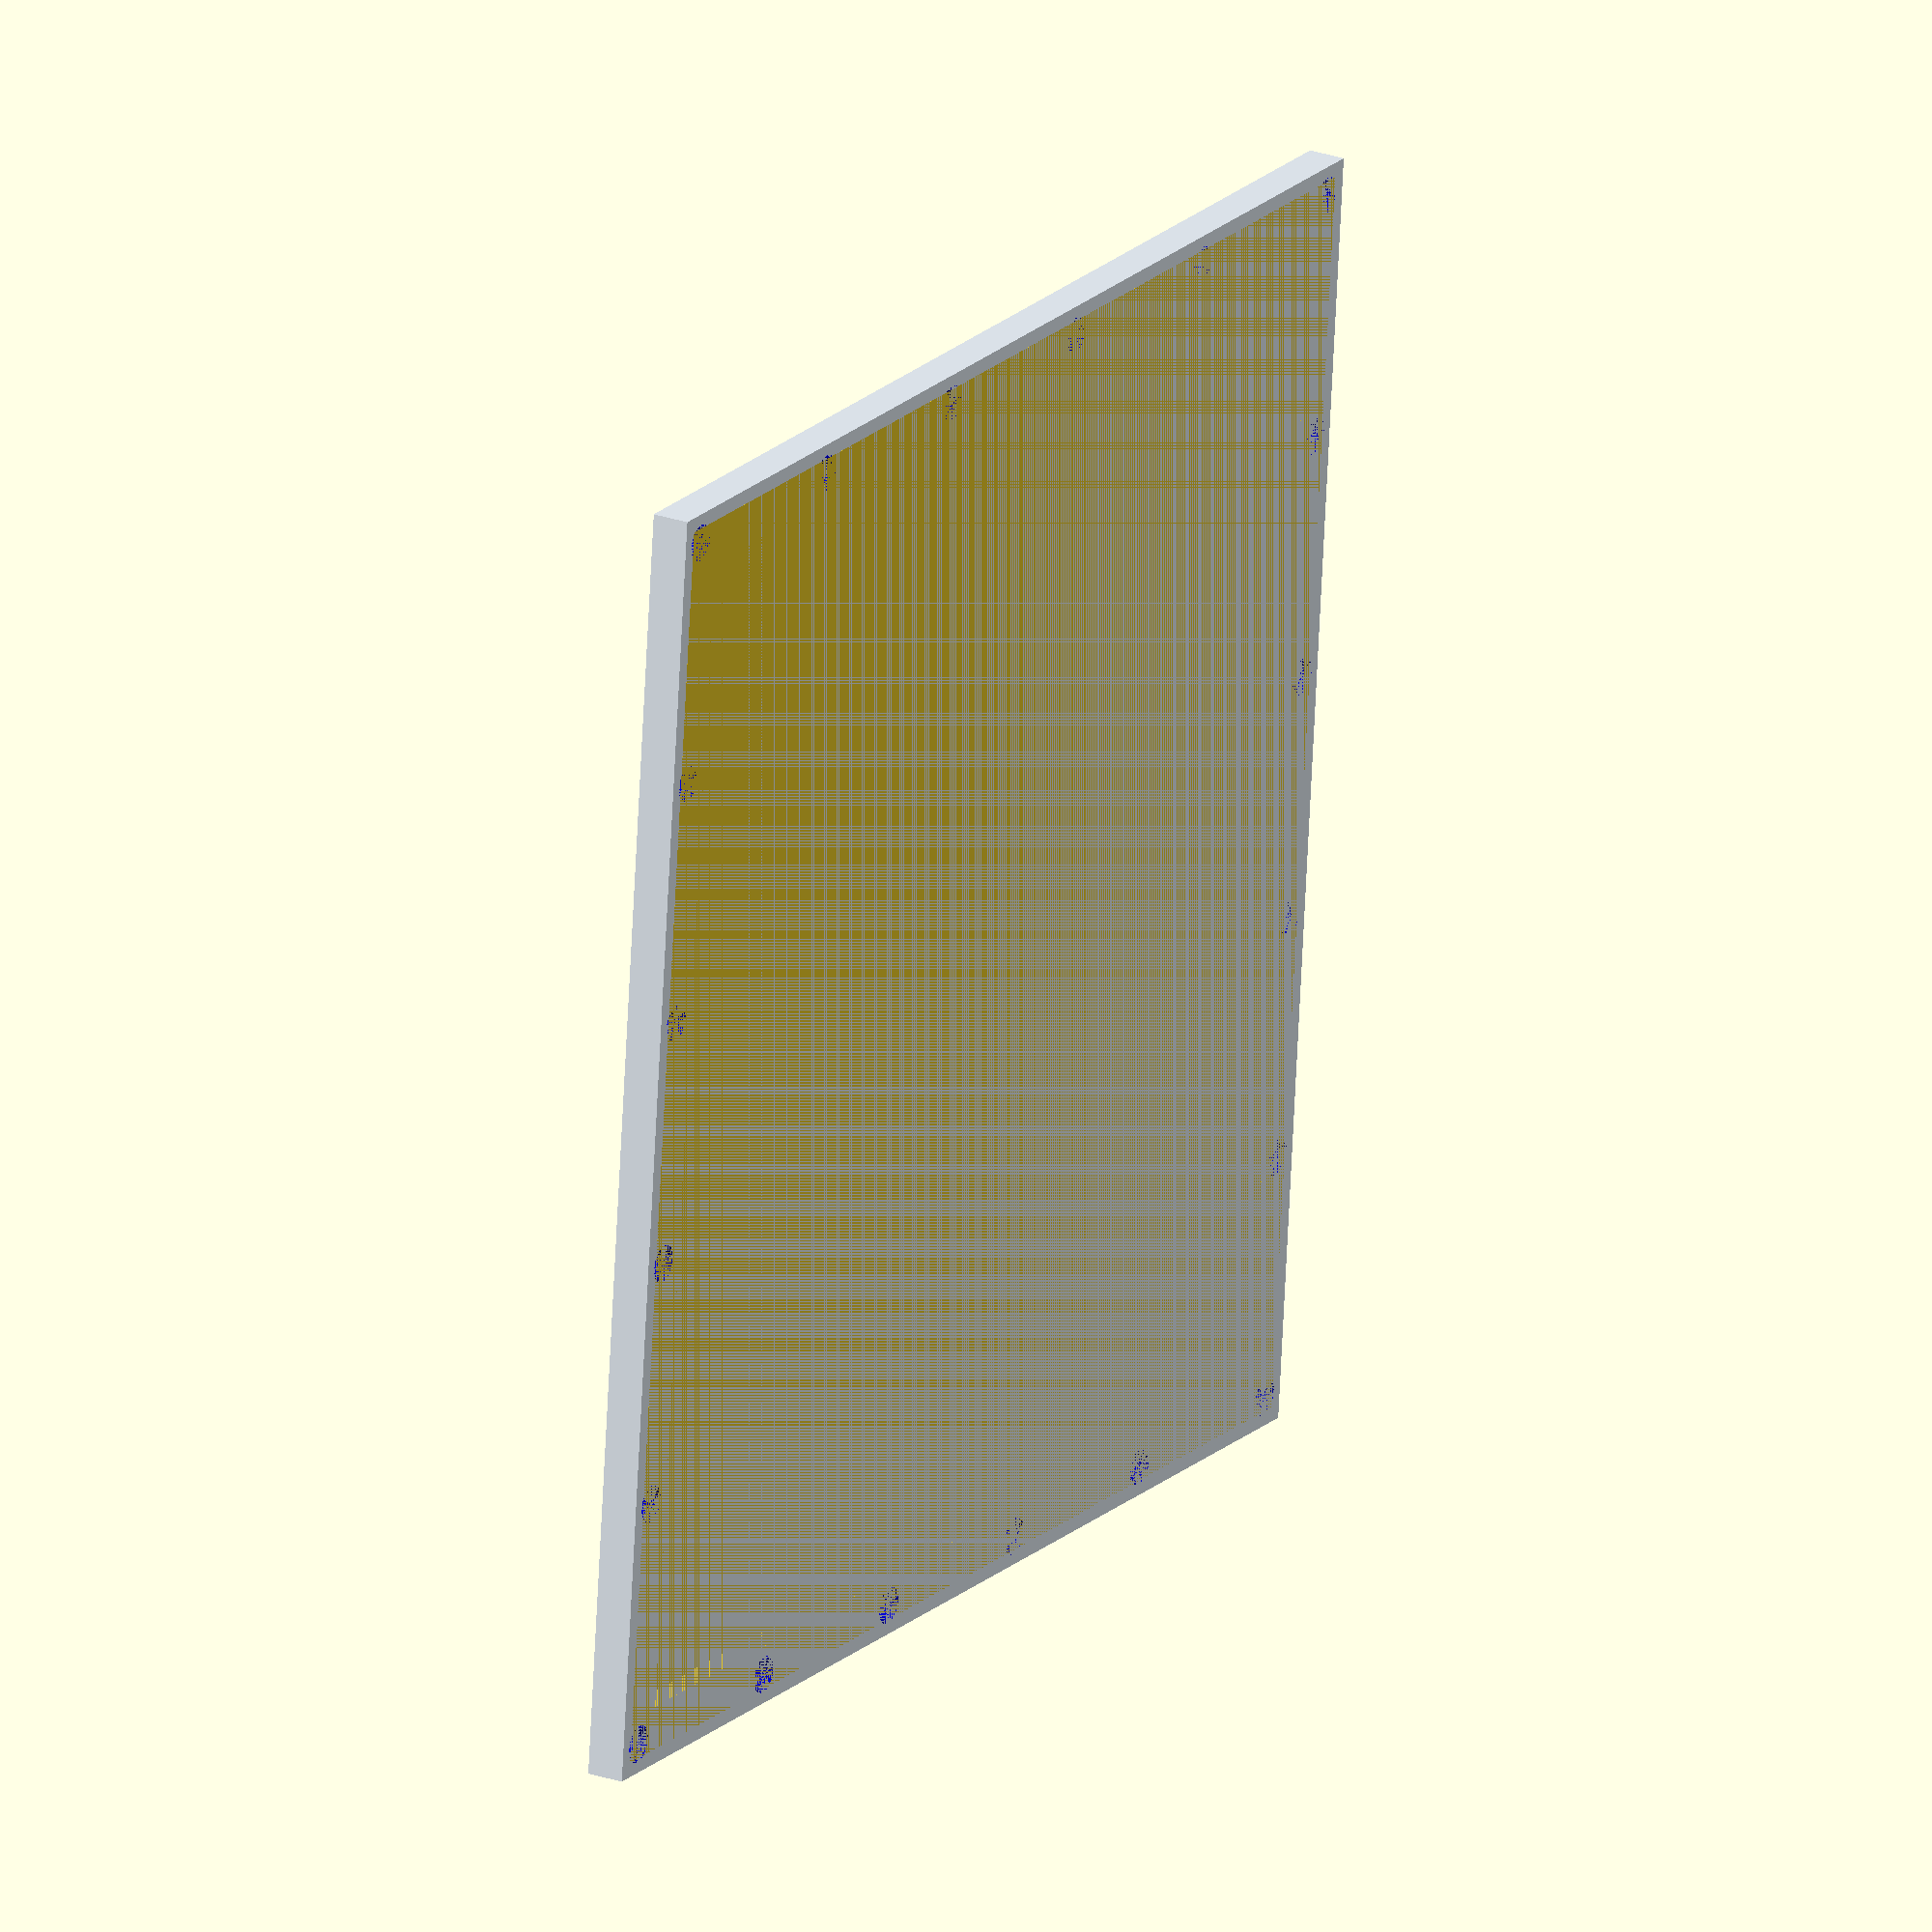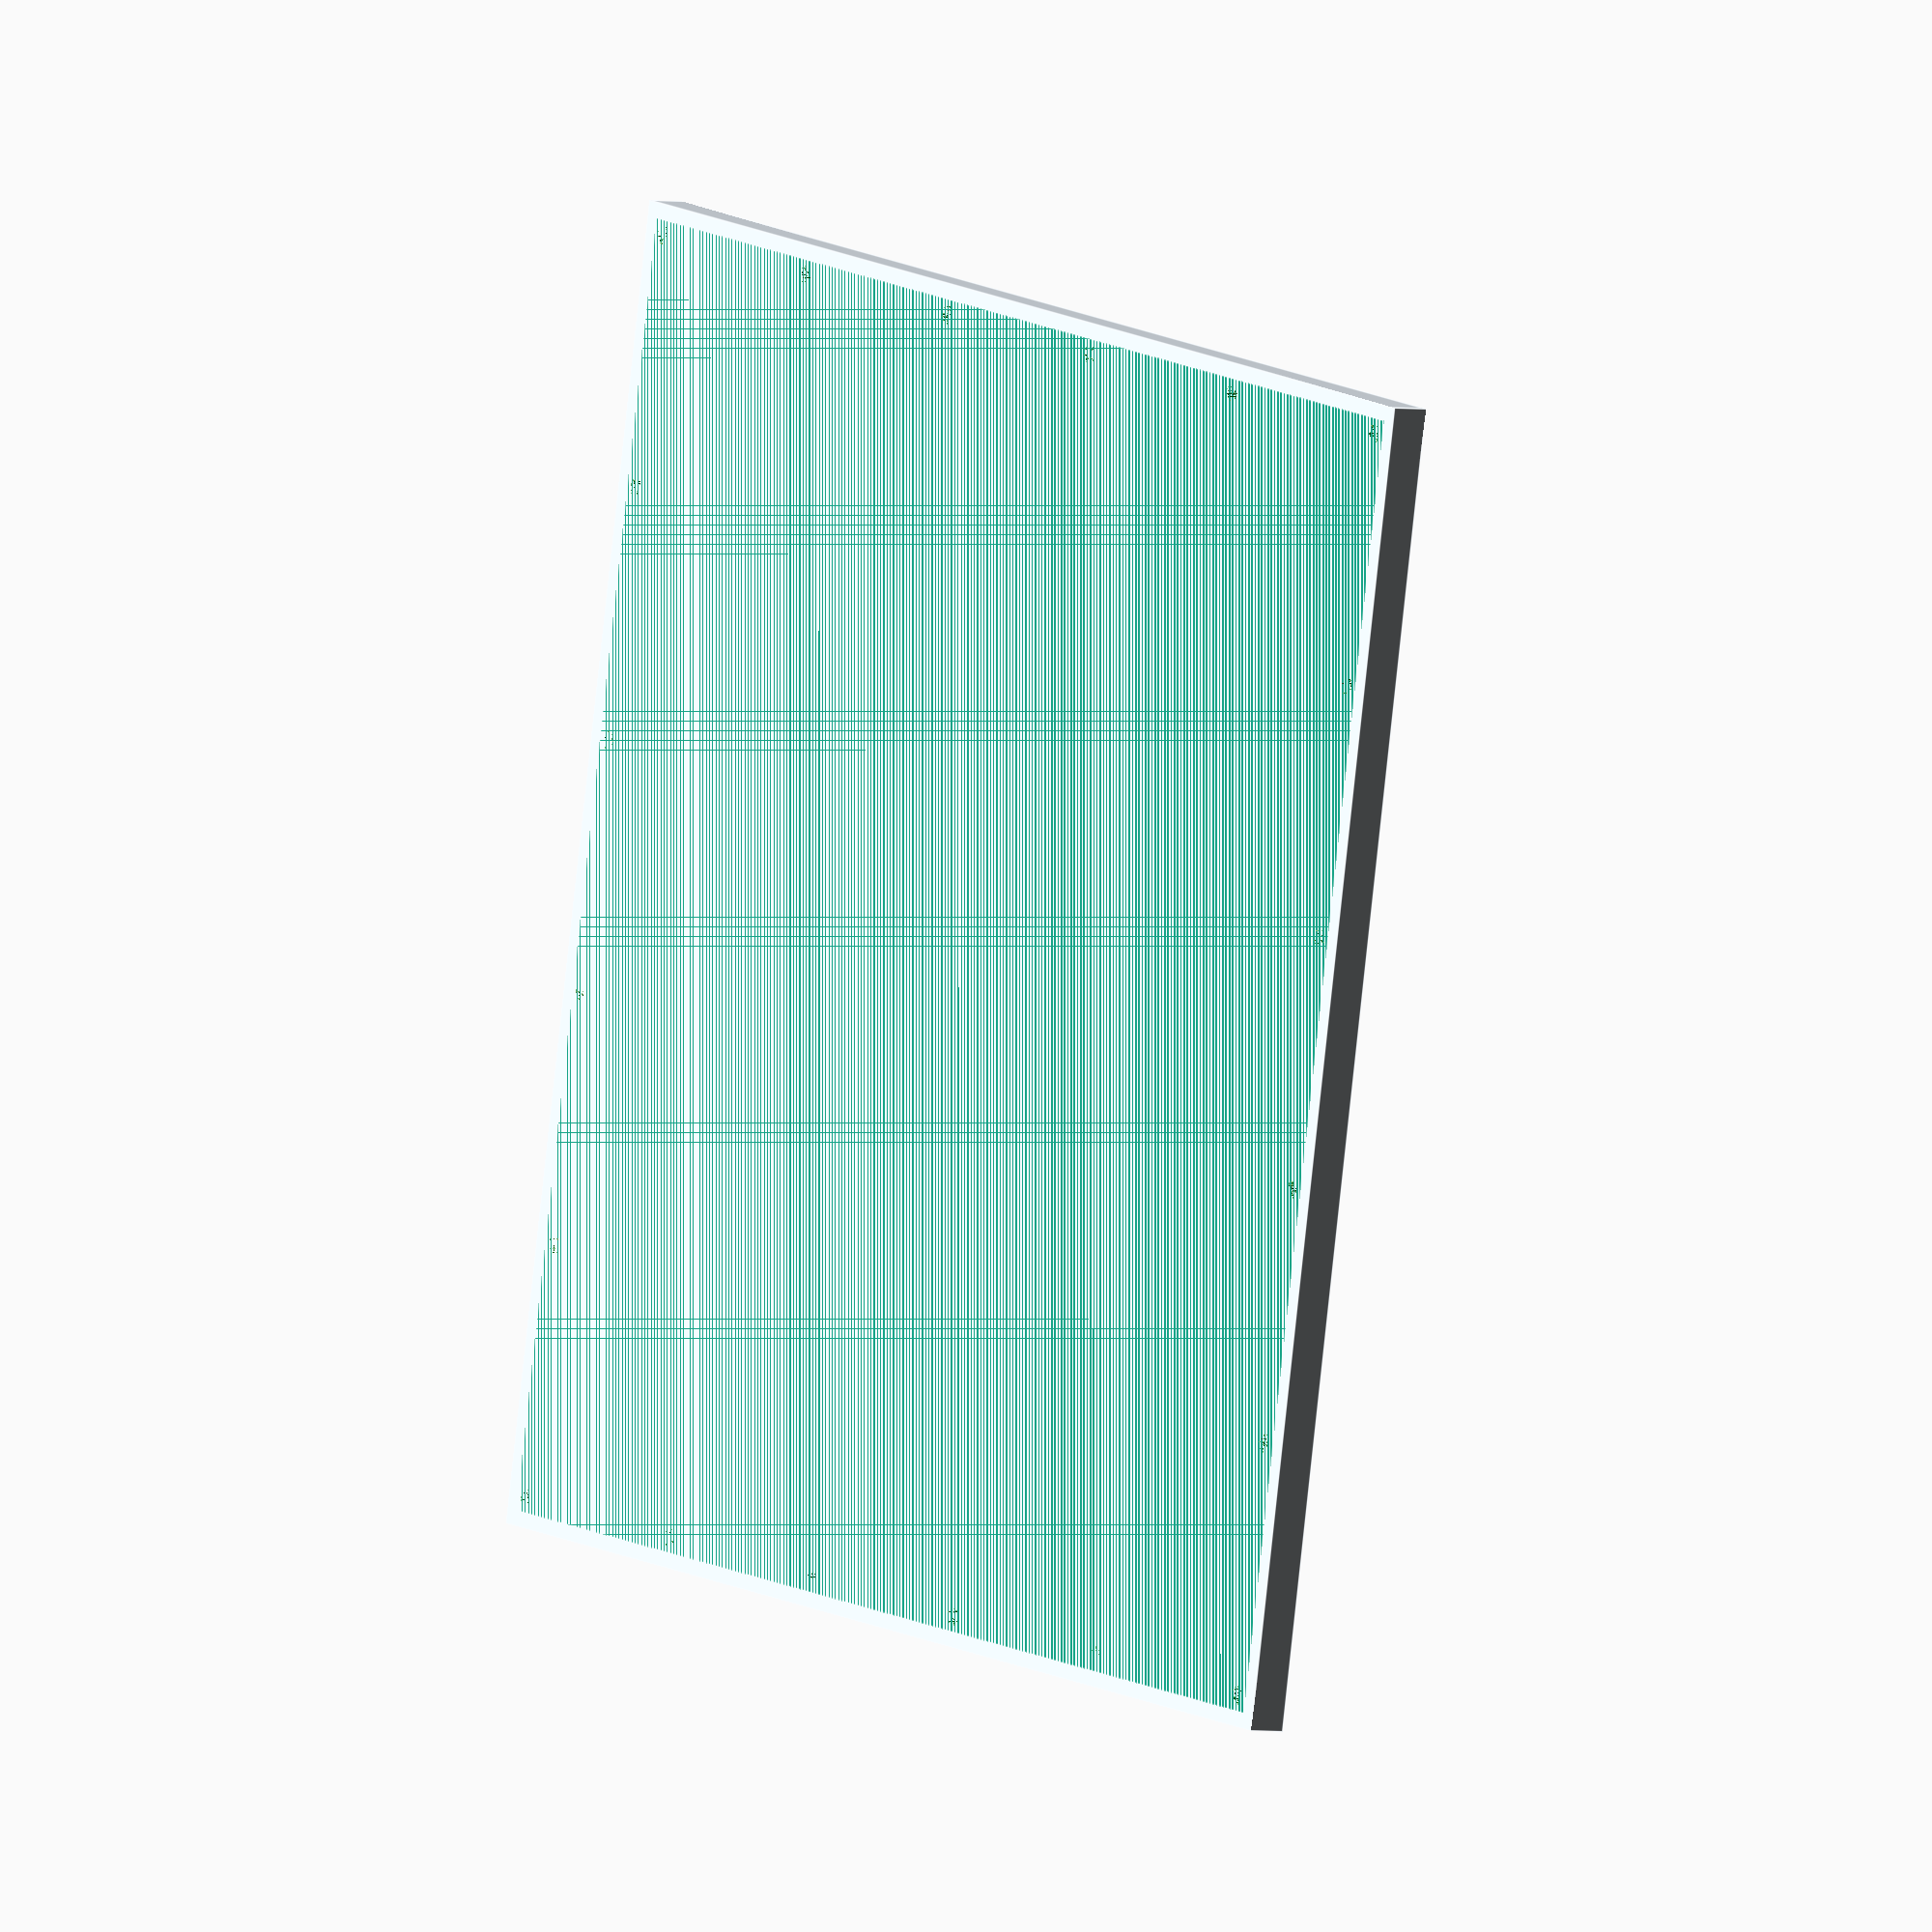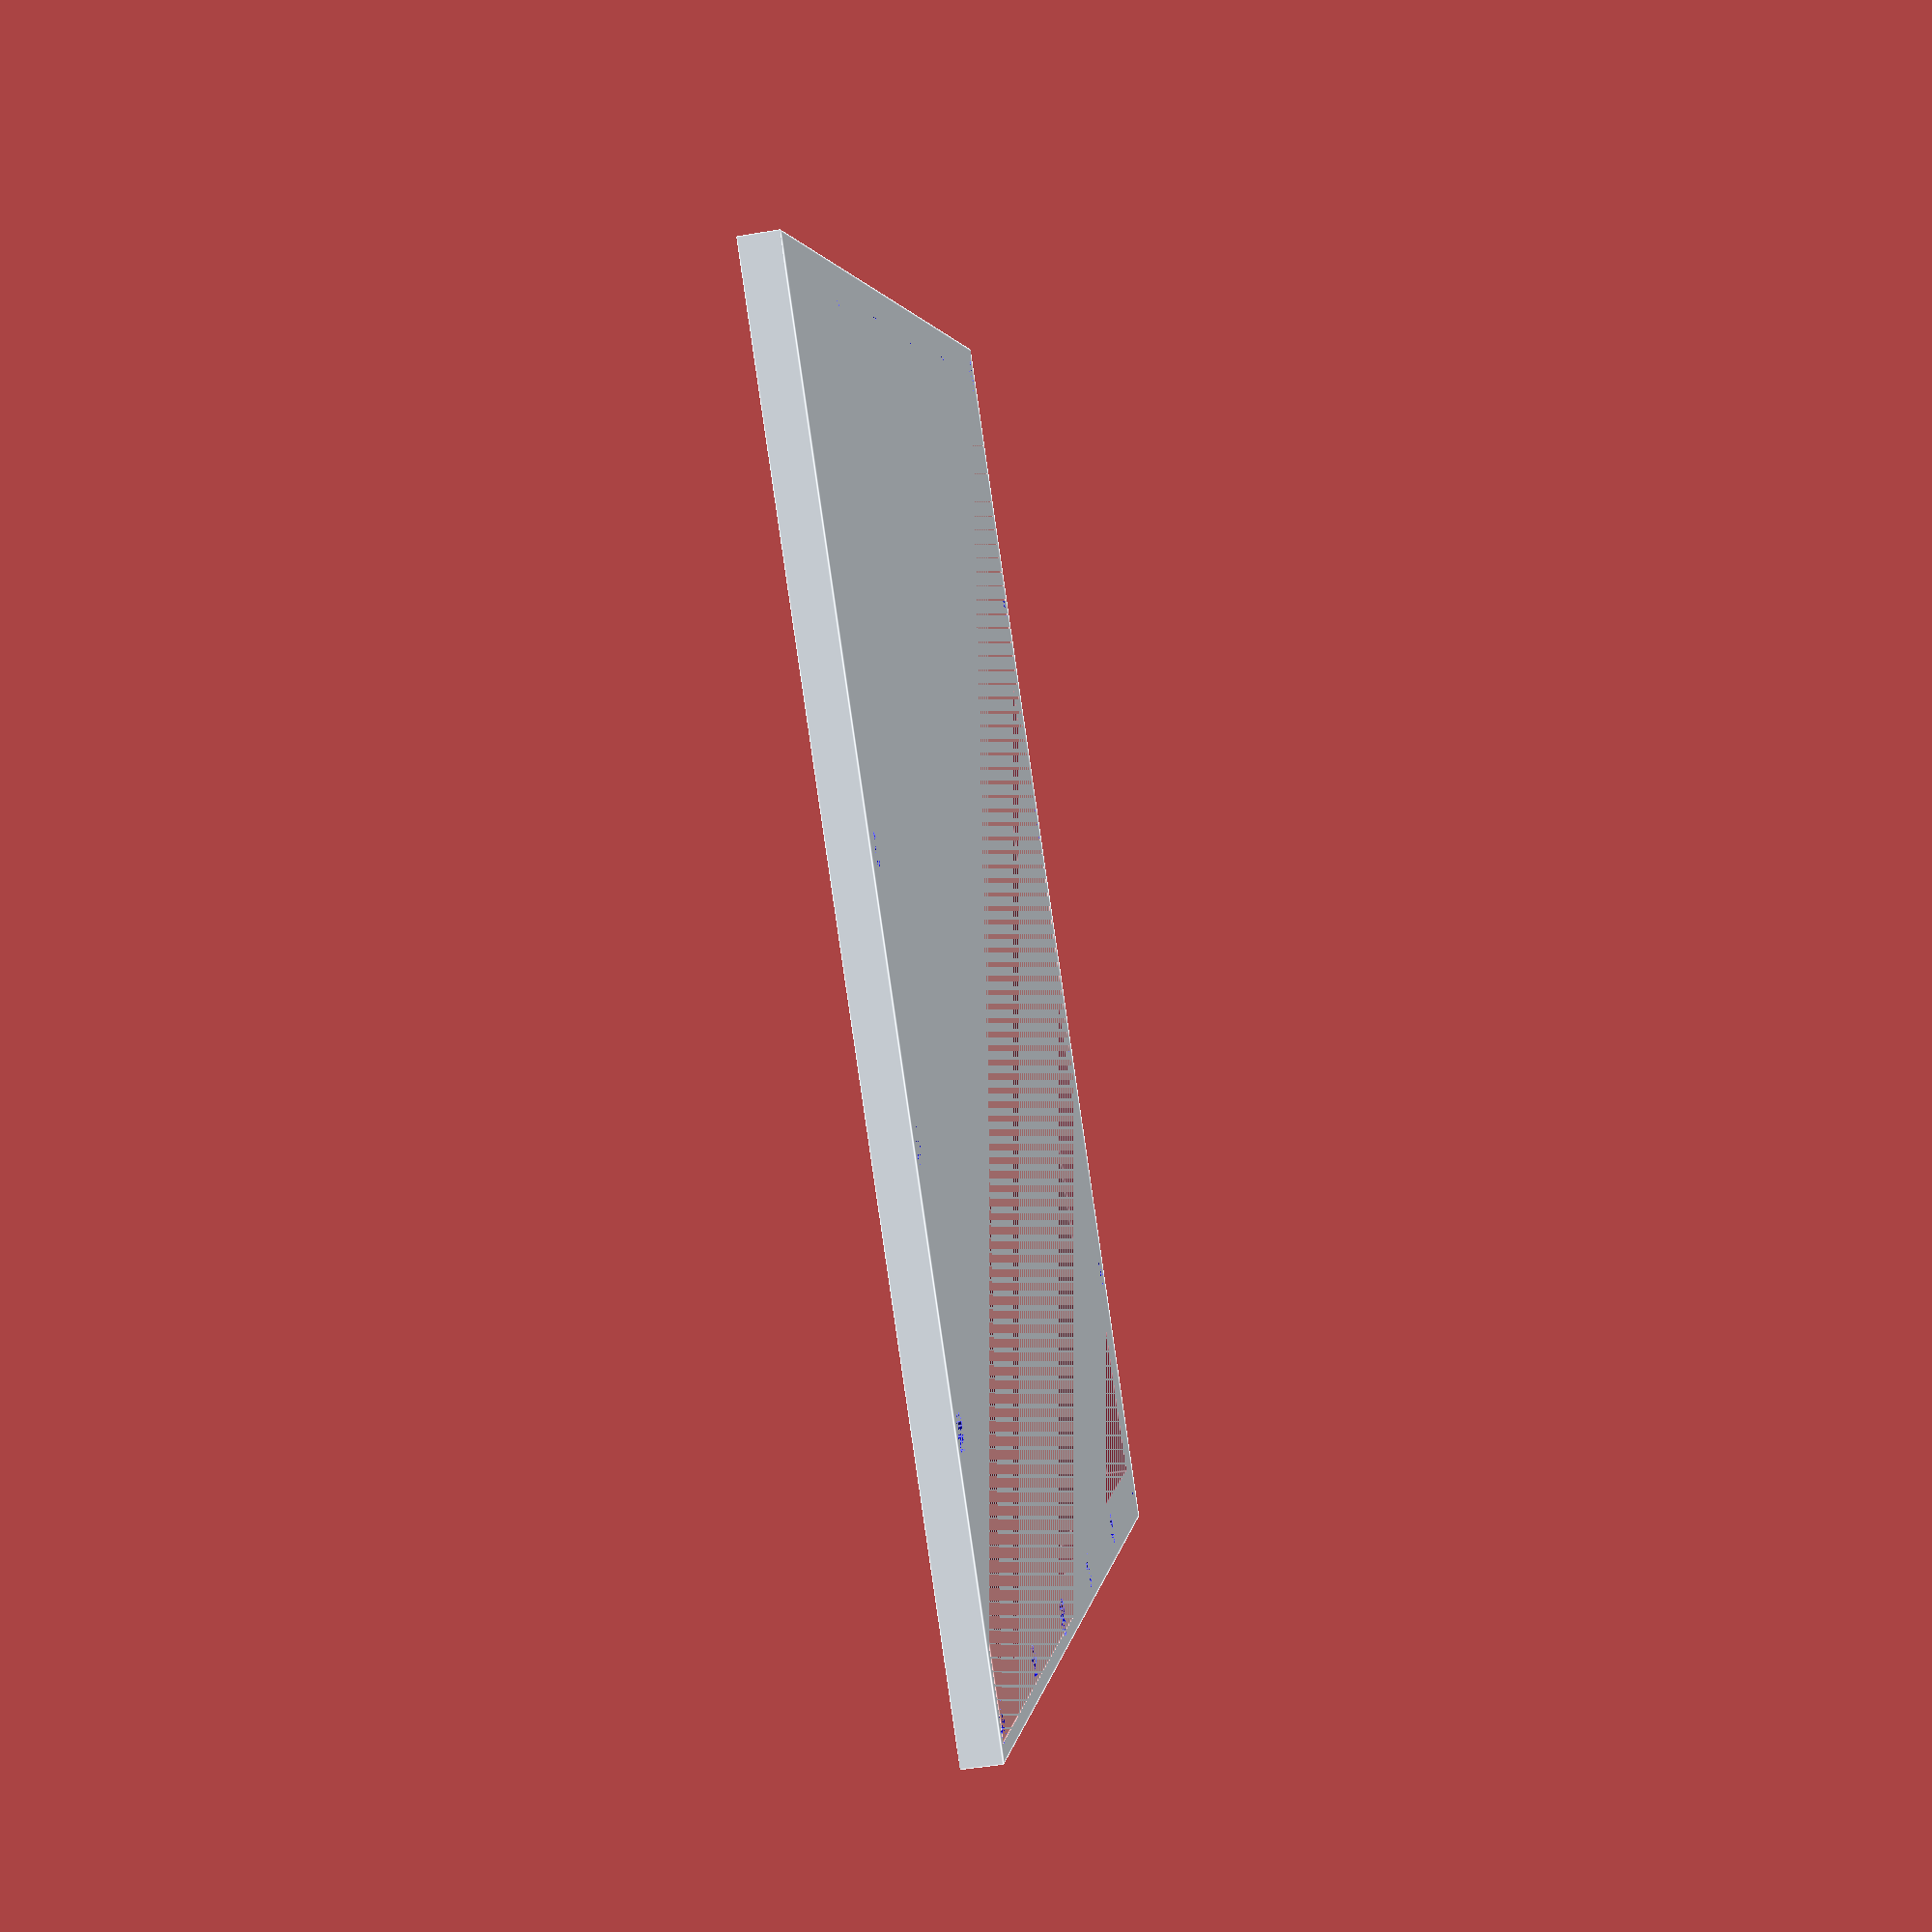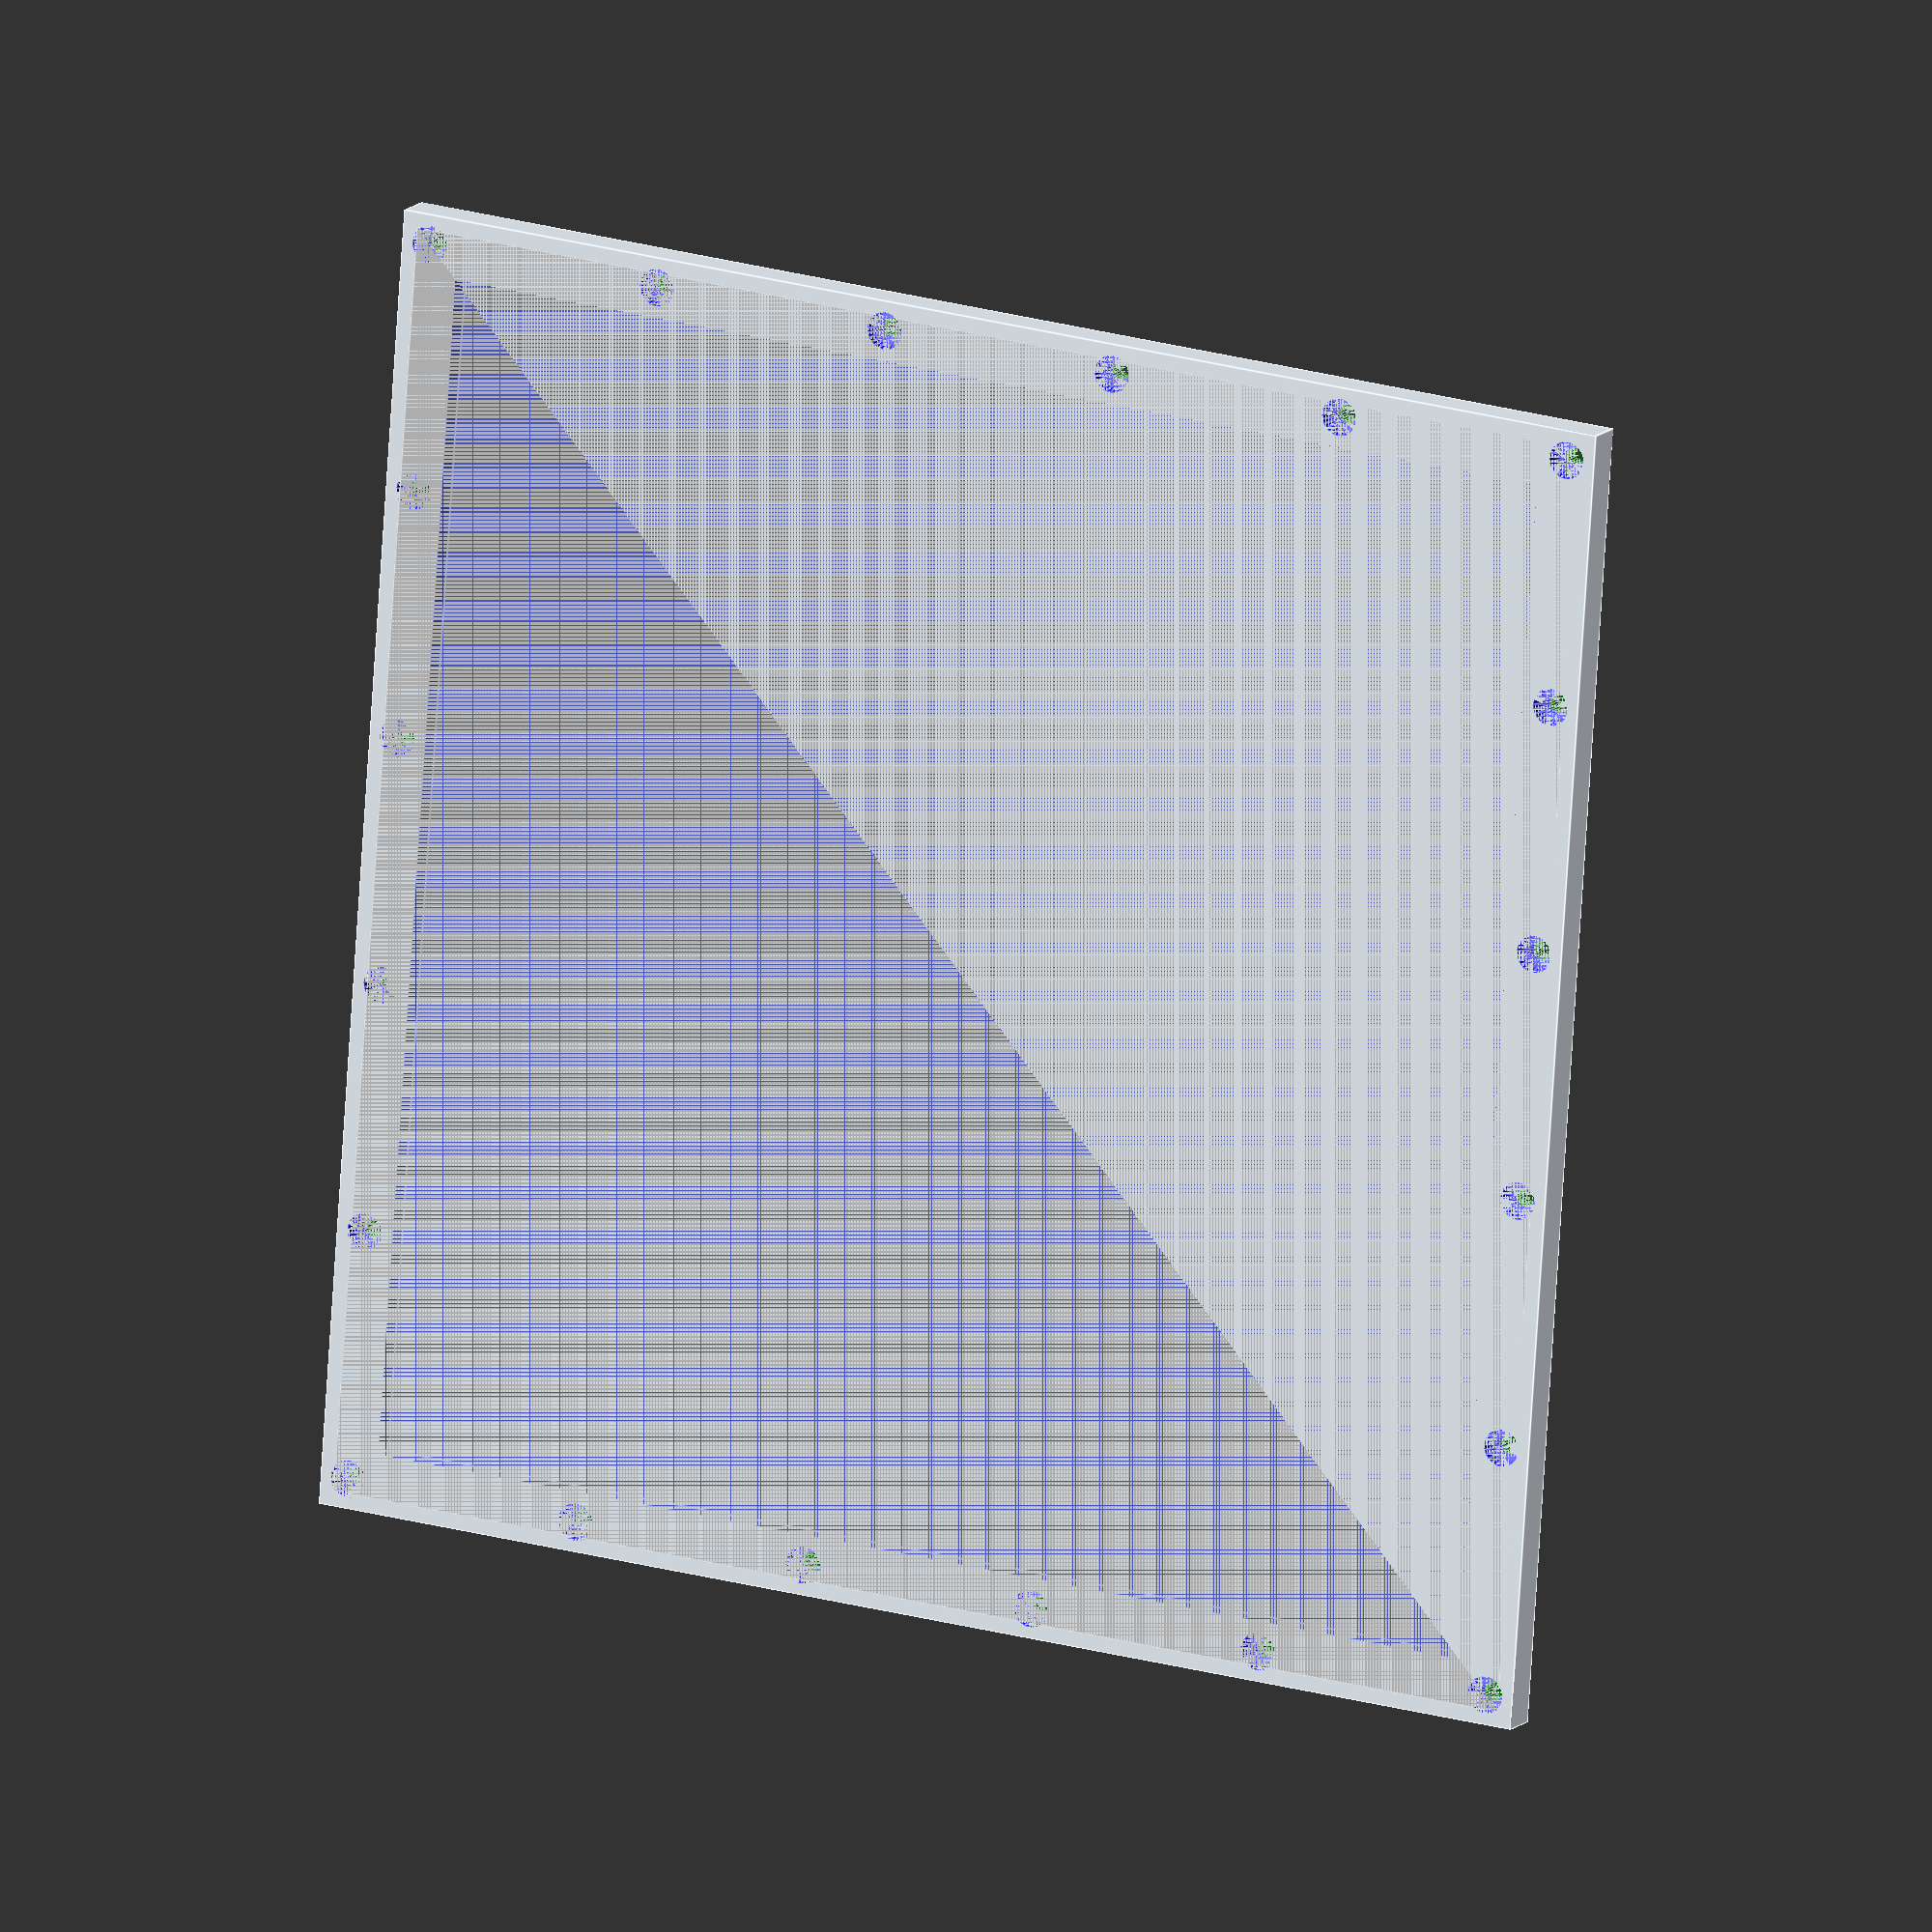
<openscad>
led_count_side = 16;
plate_size = 10;
plate_wall = 1.6;

shell_side = 4;
additional_shell = 2;

total_backplate_height = 5;
inner_backplate_height = 3;

screw_size = 2.5;
screws_per_side = 5;
$fn = 24;
screw_head_dk = 5;
screw_head_depth = 2.5;

inner_size = (plate_size) * led_count_side + plate_wall;
total_backplate_size = inner_size + shell_side * 2;

difference() {
    backplate();
    screw_holes();
}

module backplate() {
    difference() {
        union() {
            cube([total_backplate_size, total_backplate_size, total_backplate_height]);
            translate([-additional_shell, -additional_shell, 0]) {
                color("aliceblue") cube([total_backplate_size + additional_shell * 2, total_backplate_size + additional_shell * 2, total_backplate_height]);
            }
        }
        translate([shell_side + additional_shell, shell_side + additional_shell, total_backplate_height - inner_backplate_height]) {
            cube_cutouts();
        }
    }
}

module cube_cutout(cutout_side) {
    cube([cutout_side, cutout_side, inner_backplate_height]);
}

module cube_cutouts() {
    total_cutout_side = inner_size - additional_shell * 2;
    cube_cutout(total_cutout_side);
}

module screw_hole() {
    color("green") cylinder(d = screw_size, total_backplate_height);
    translate([0, 0, total_backplate_height - screw_head_depth]) {
        color("blue") cylinder(d2 = screw_head_dk, d1 = screw_size, screw_head_depth);
    }
}

screw_offset = (inner_size + shell_side) / screws_per_side;

module screw_holes() {
    translate([shell_side / 2, shell_side / 2, 0]) {
        for (scx = [0:screws_per_side]) {
            translate([scx * screw_offset, 0, 0]) {
                screw_hole();
            }
            translate([scx * screw_offset, inner_size + shell_side, 0]) {
                screw_hole();
            }

            translate([0, scx * screw_offset, 0]) {
                screw_hole();
            }

            translate([inner_size + shell_side, scx * screw_offset, 0]) {
                screw_hole();
            }

        }
    }
}

</openscad>
<views>
elev=335.3 azim=5.7 roll=299.5 proj=o view=wireframe
elev=2.4 azim=349.1 roll=235.5 proj=o view=edges
elev=47.1 azim=220.6 roll=280.9 proj=p view=edges
elev=167.3 azim=4.1 roll=153.1 proj=o view=edges
</views>
